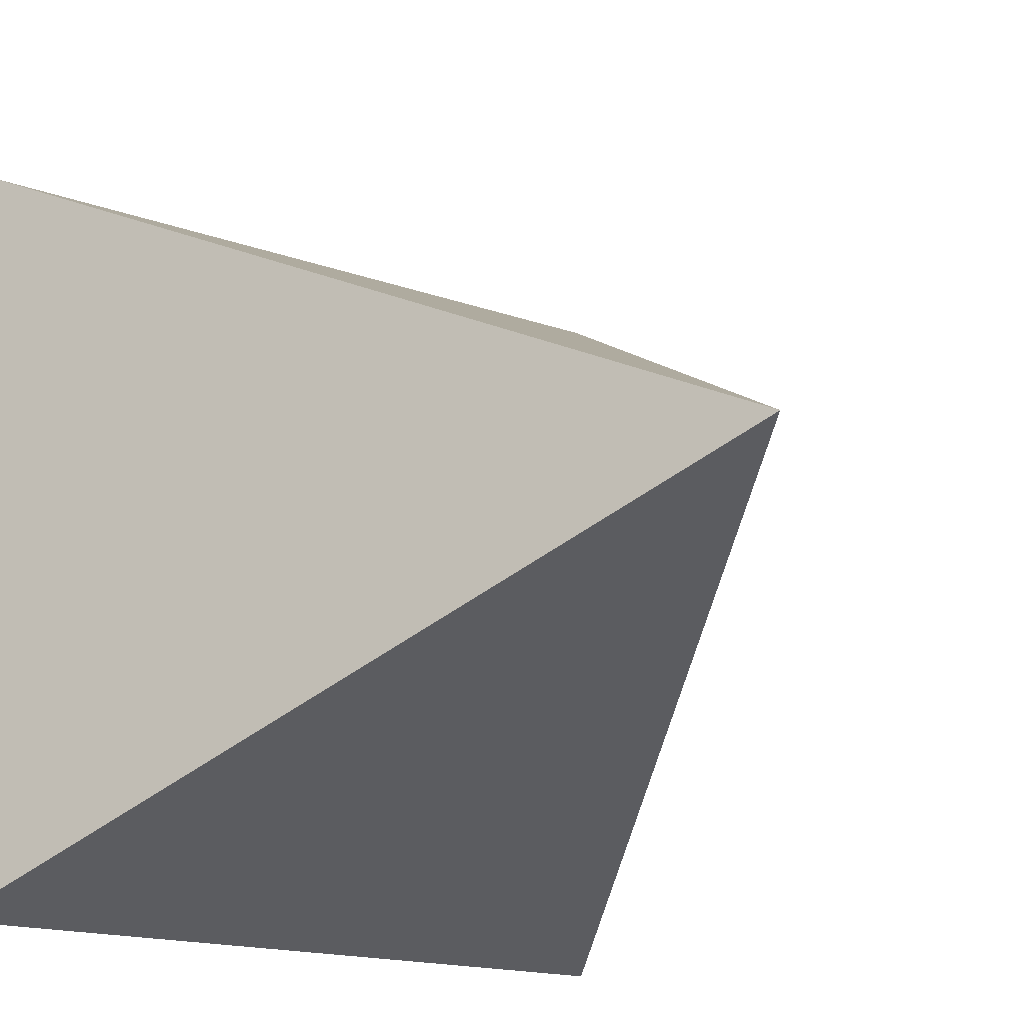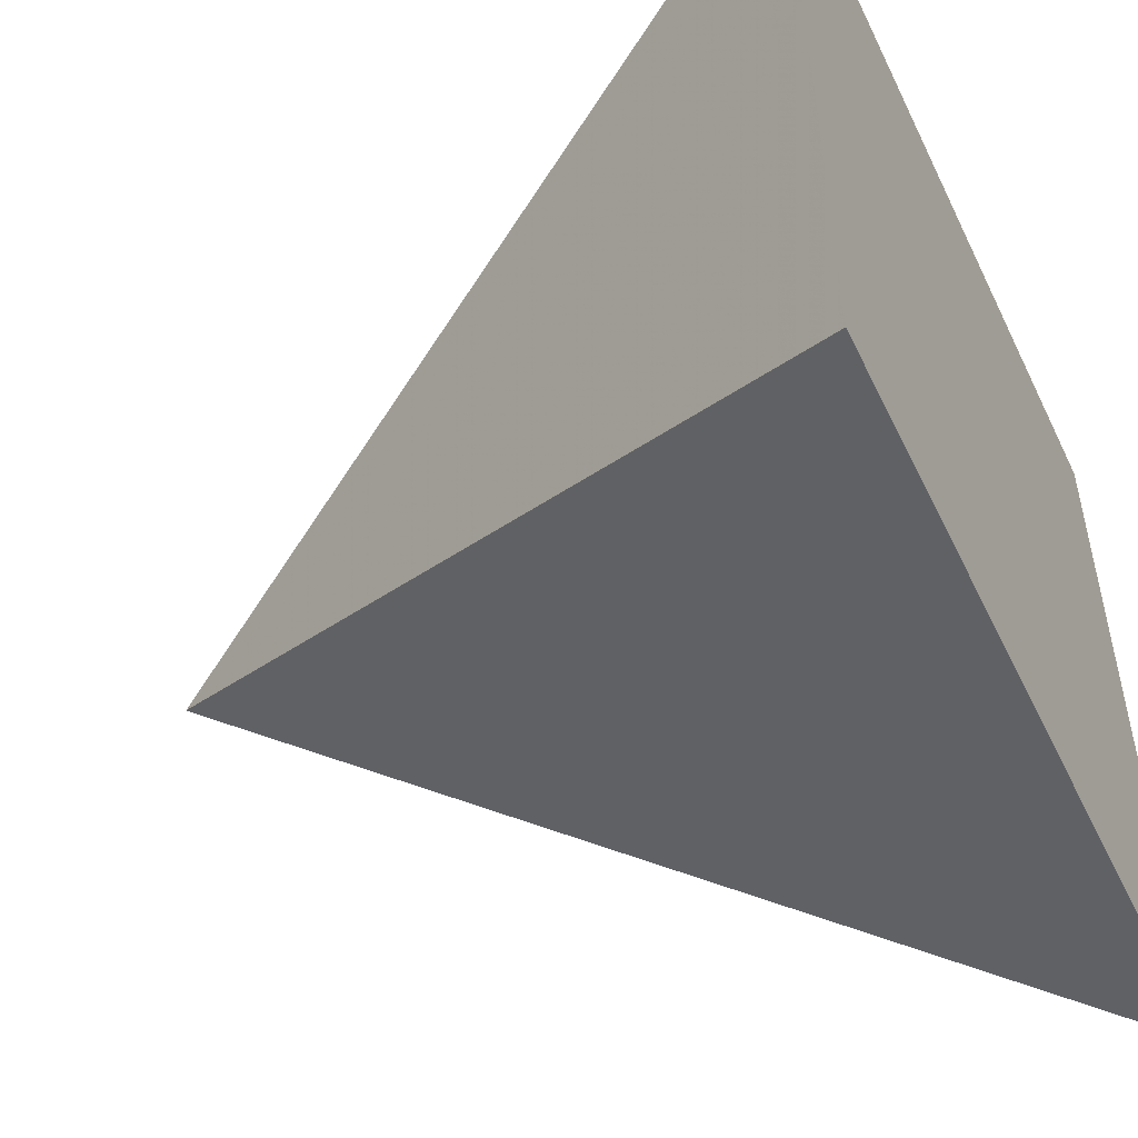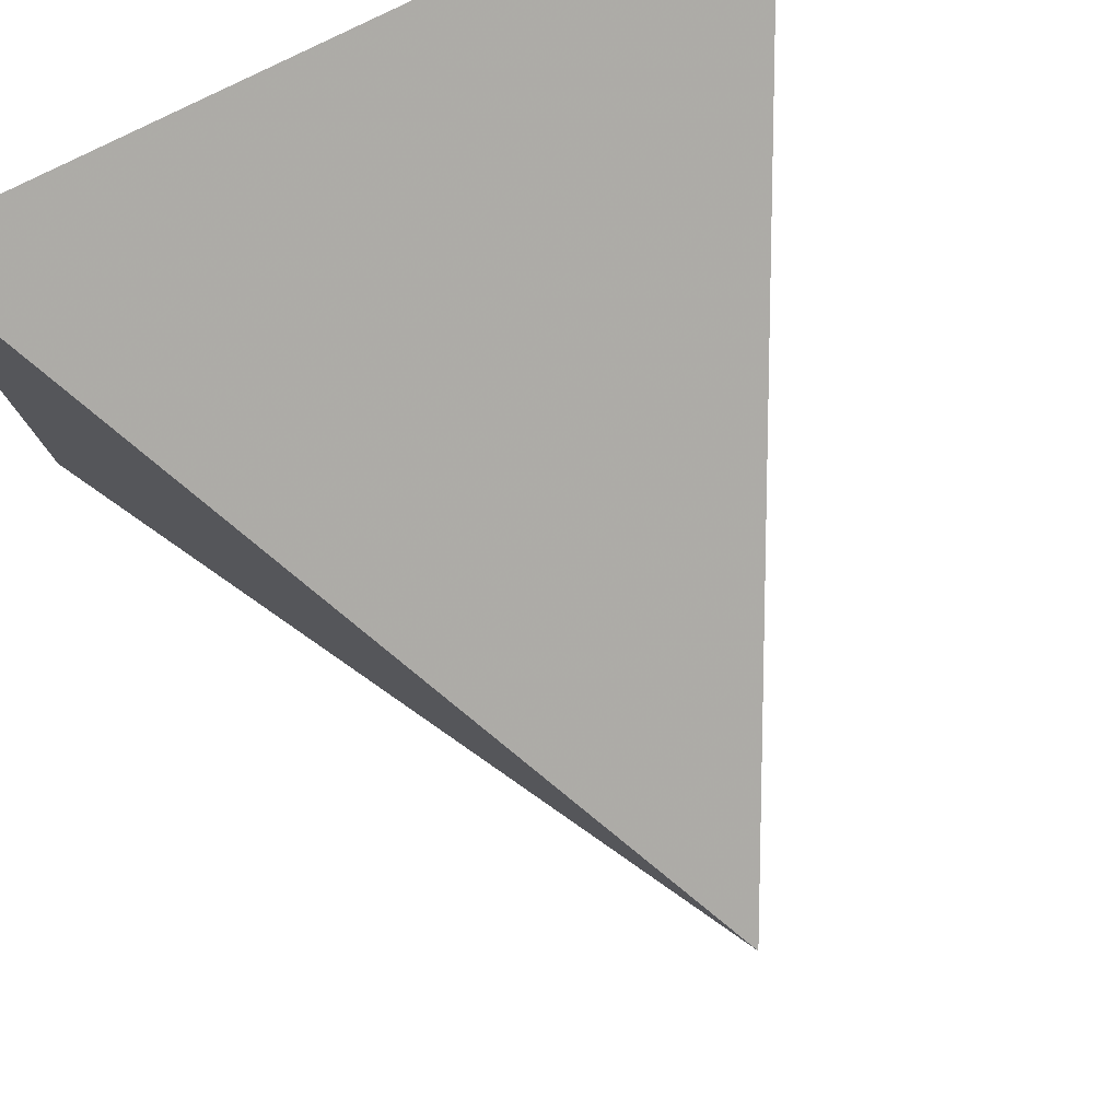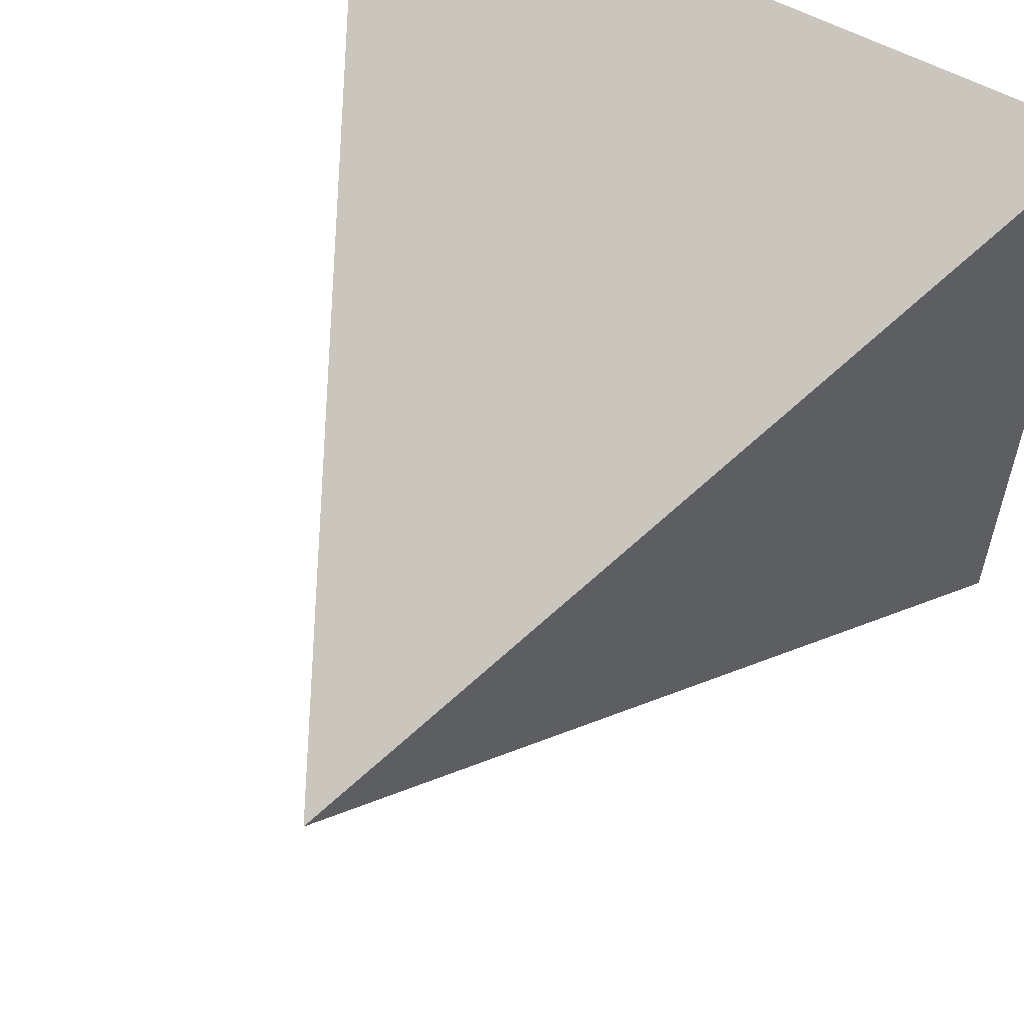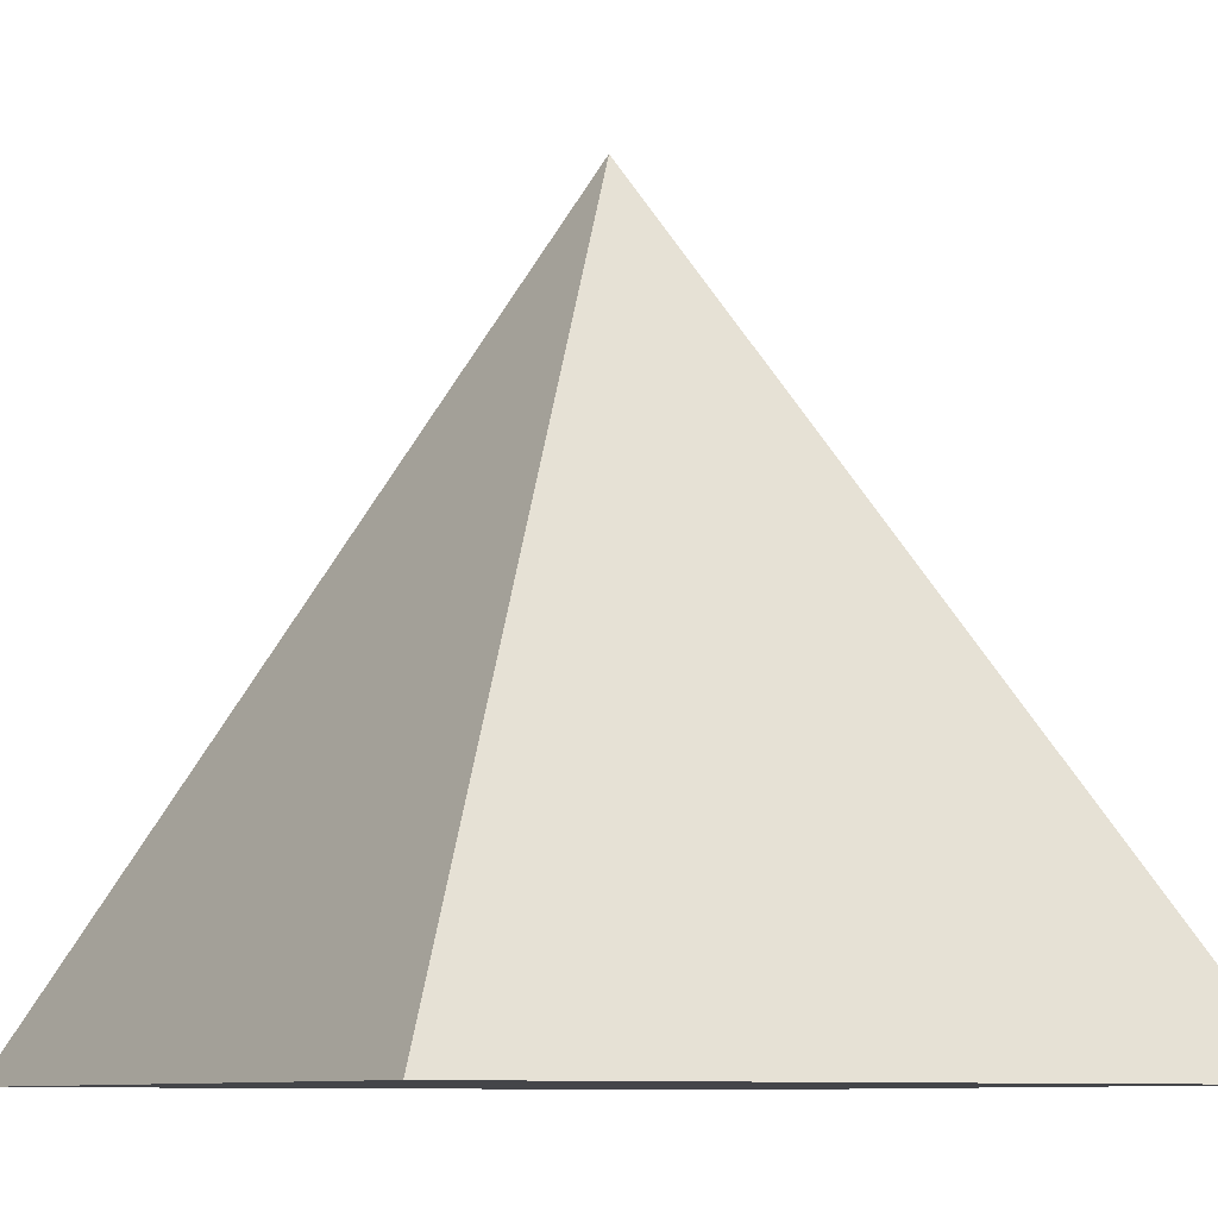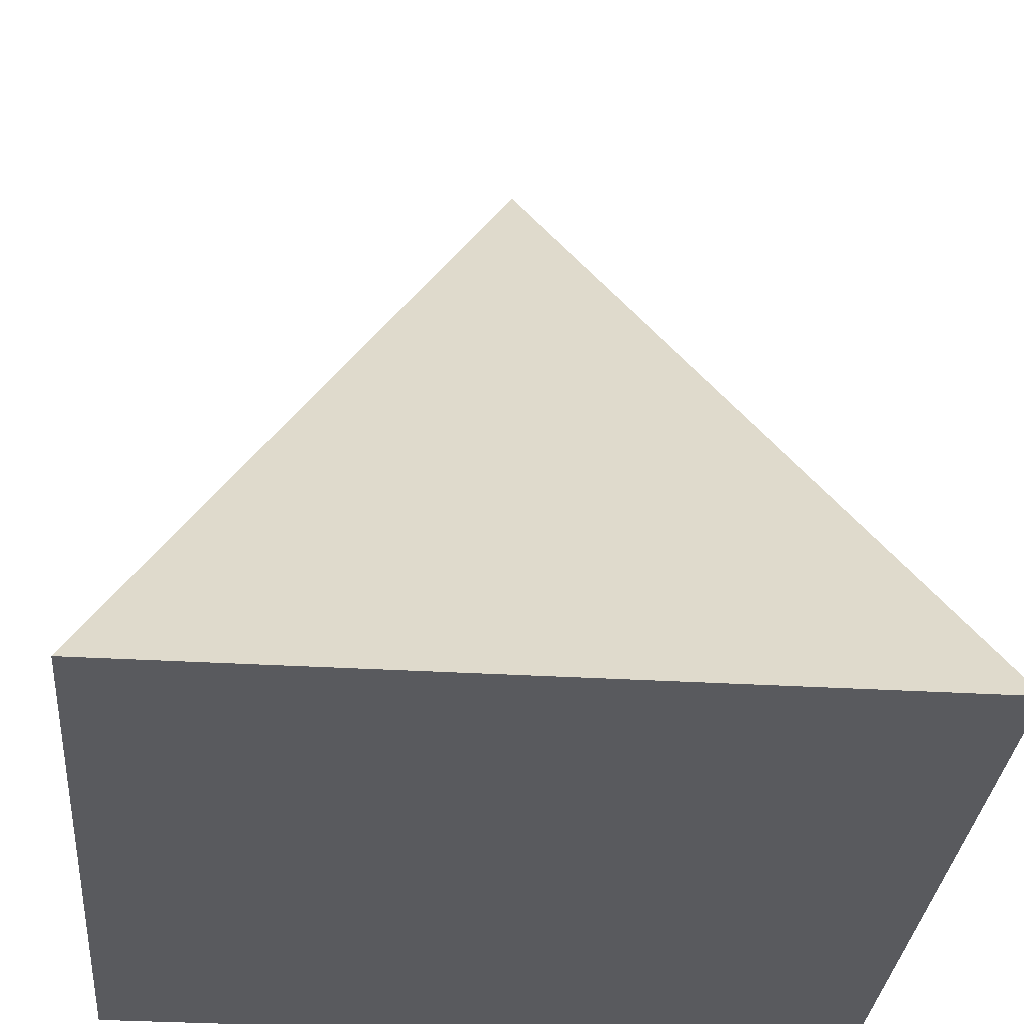
<metadata>
{"format":"obj","ext":"obj","renderer":"f3d","projection":"perspective","resolution":1024,"background":"white","views":[{"elev":-16.5,"azim":143.2,"up":"+Z"},{"elev":-51.4,"azim":-64.7,"up":"+Z"},{"elev":79.4,"azim":153.5,"up":"+Z"},{"elev":57.9,"azim":-150.7,"up":"+Z"},{"elev":-9.0,"azim":-31.2,"up":"+Y"},{"elev":-31.6,"azim":85.1,"up":"+Y"}]}
</metadata>
<code>
v 0 0.5 0
v -0.5 -0.5 0.5
v 0.5 -0.5 0.5
v 0.5 -0.5 -0.5
v -0.5 -0.5 -0.5
f 1 2 3
f 1 3 4
f 1 4 5
f 1 5 2
f 4 3 2
f 4 2 5

</code>
